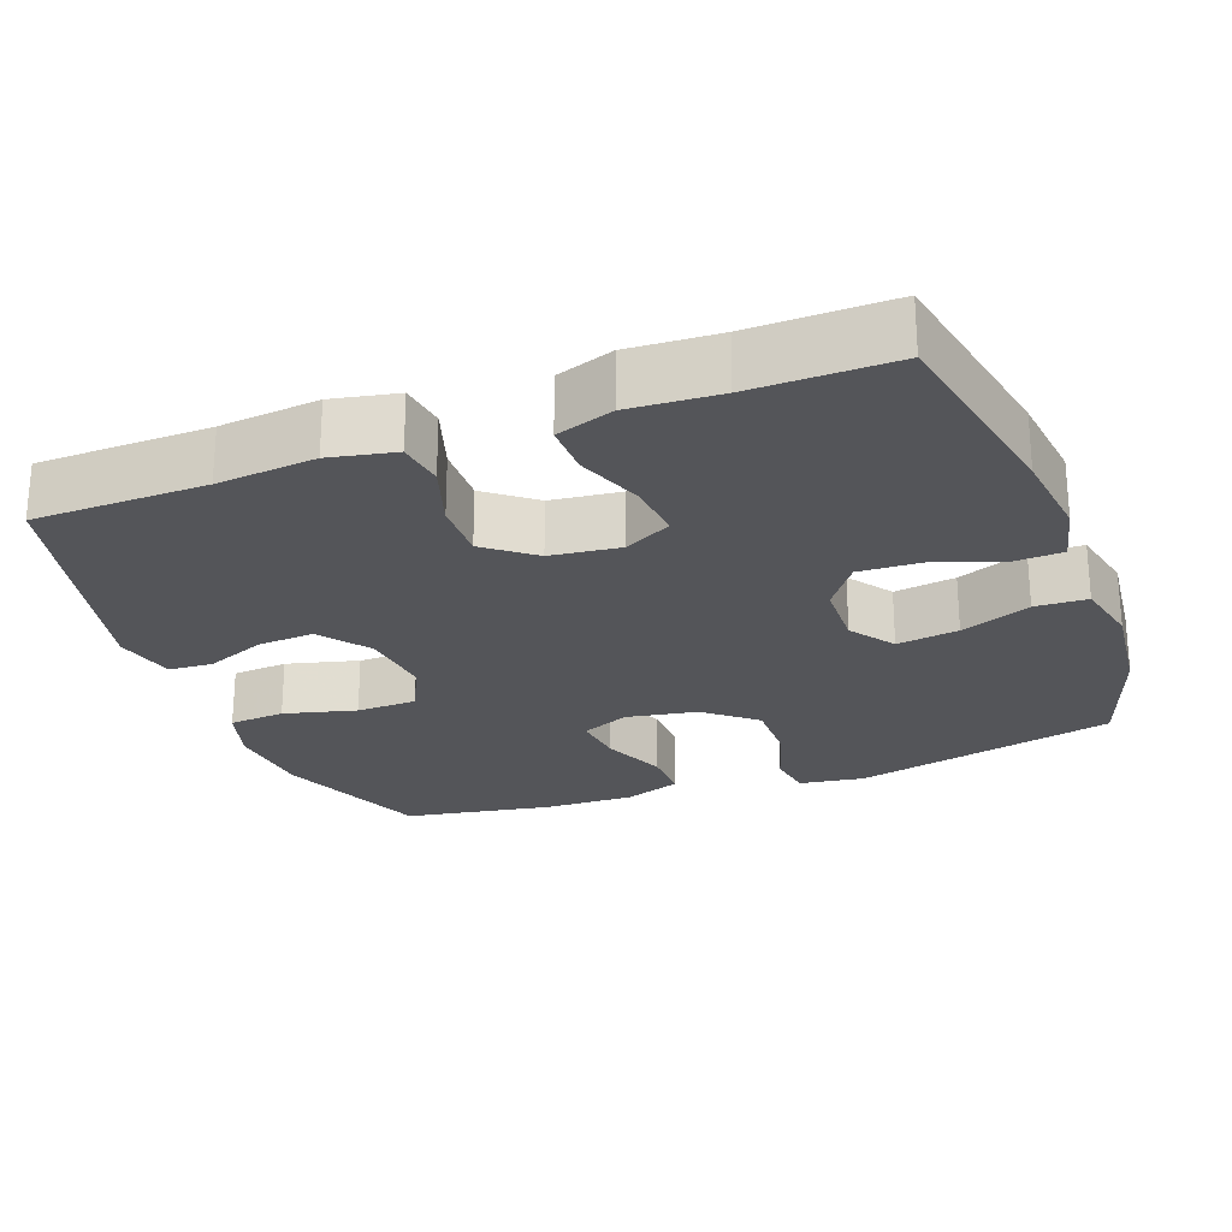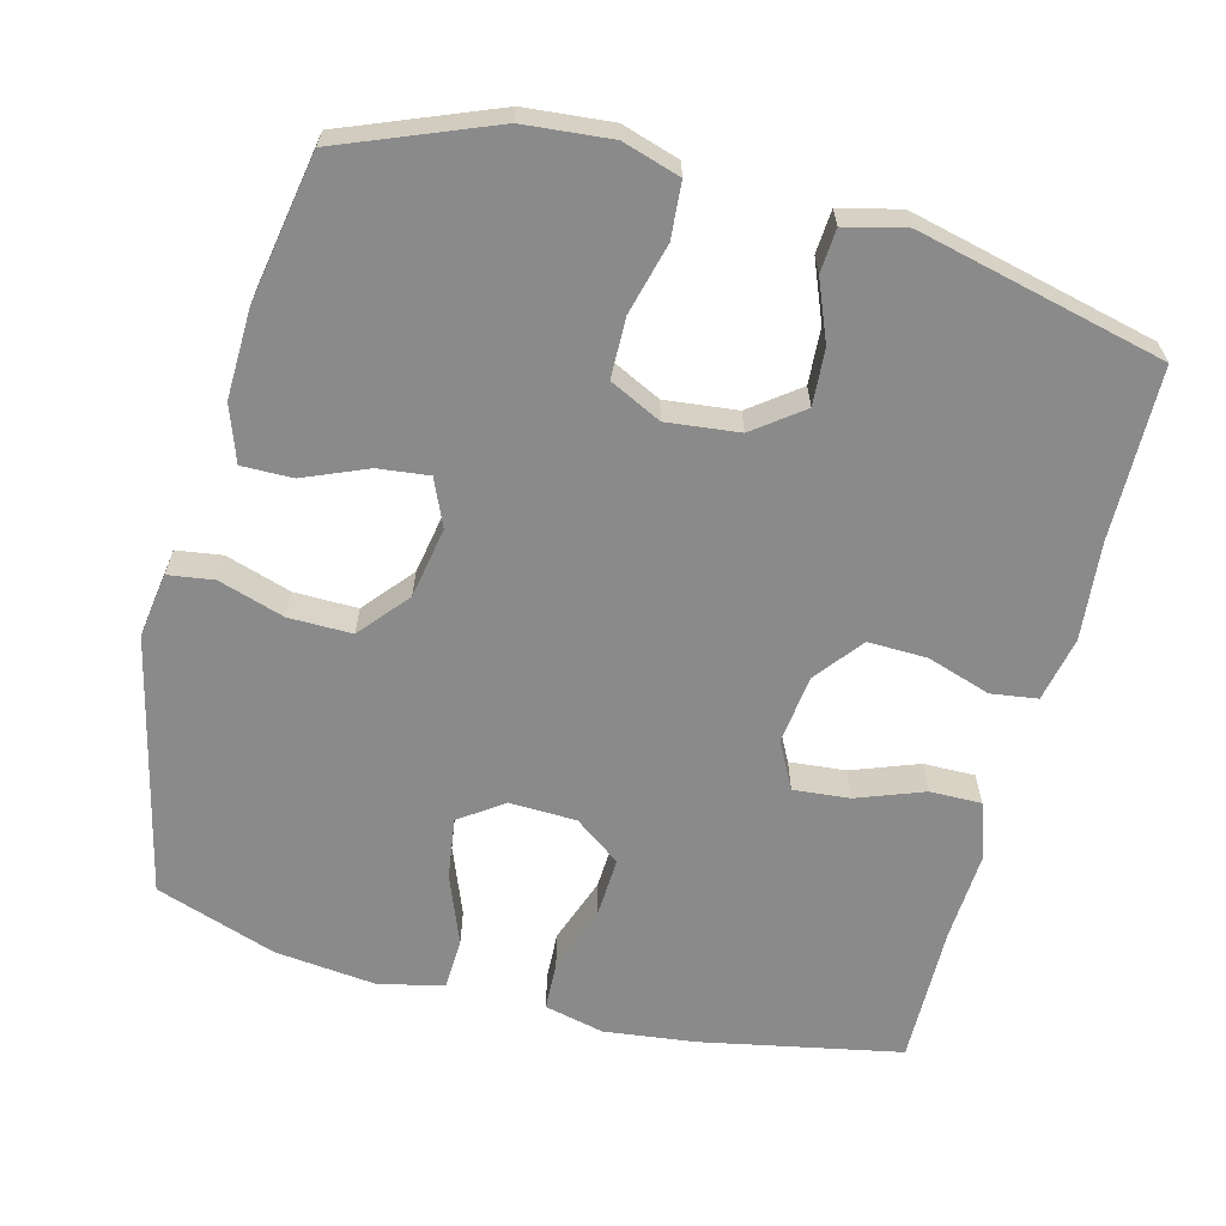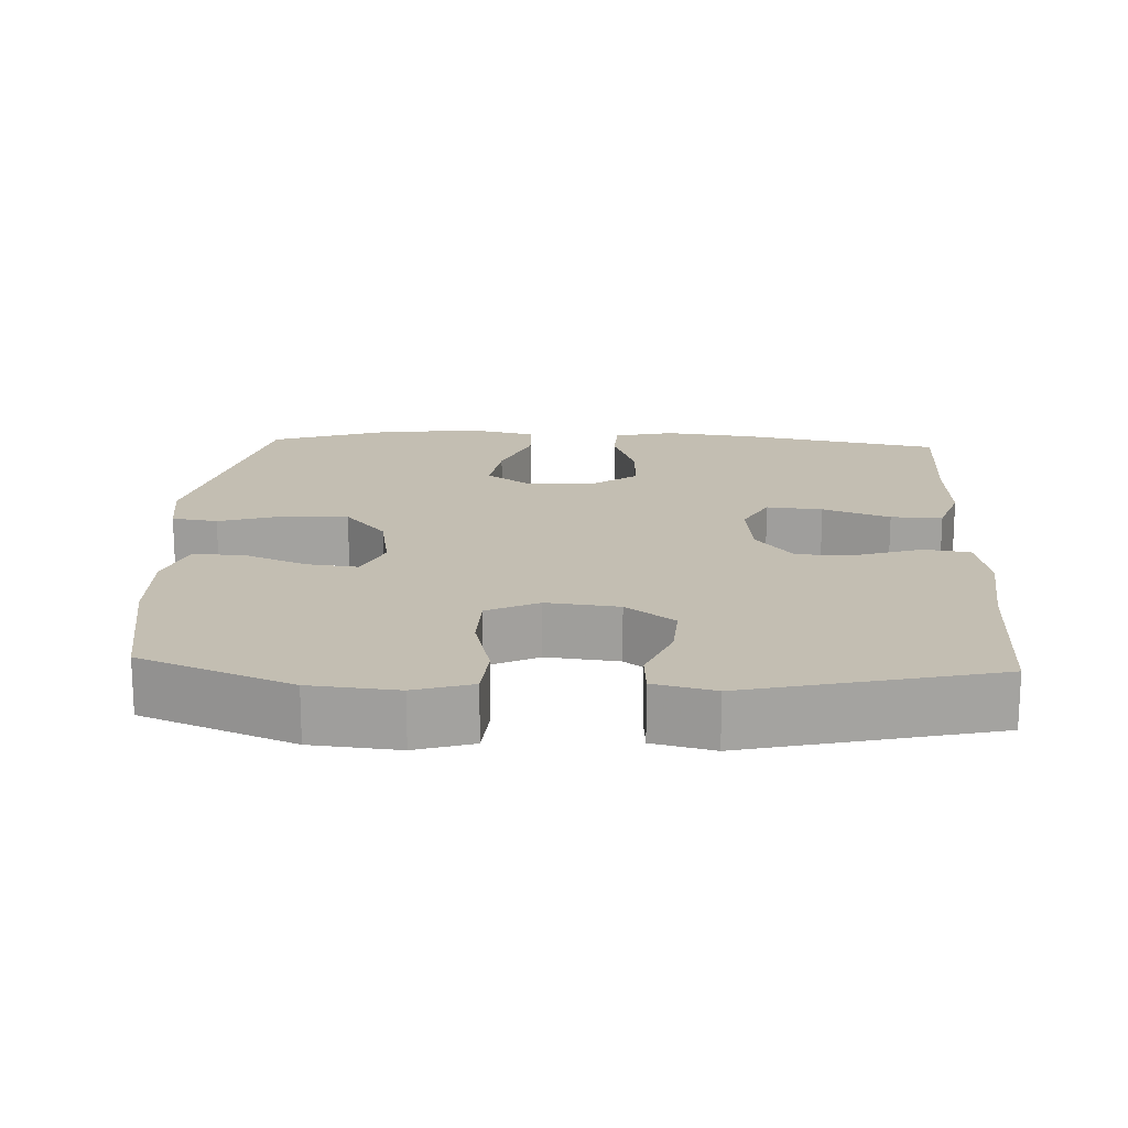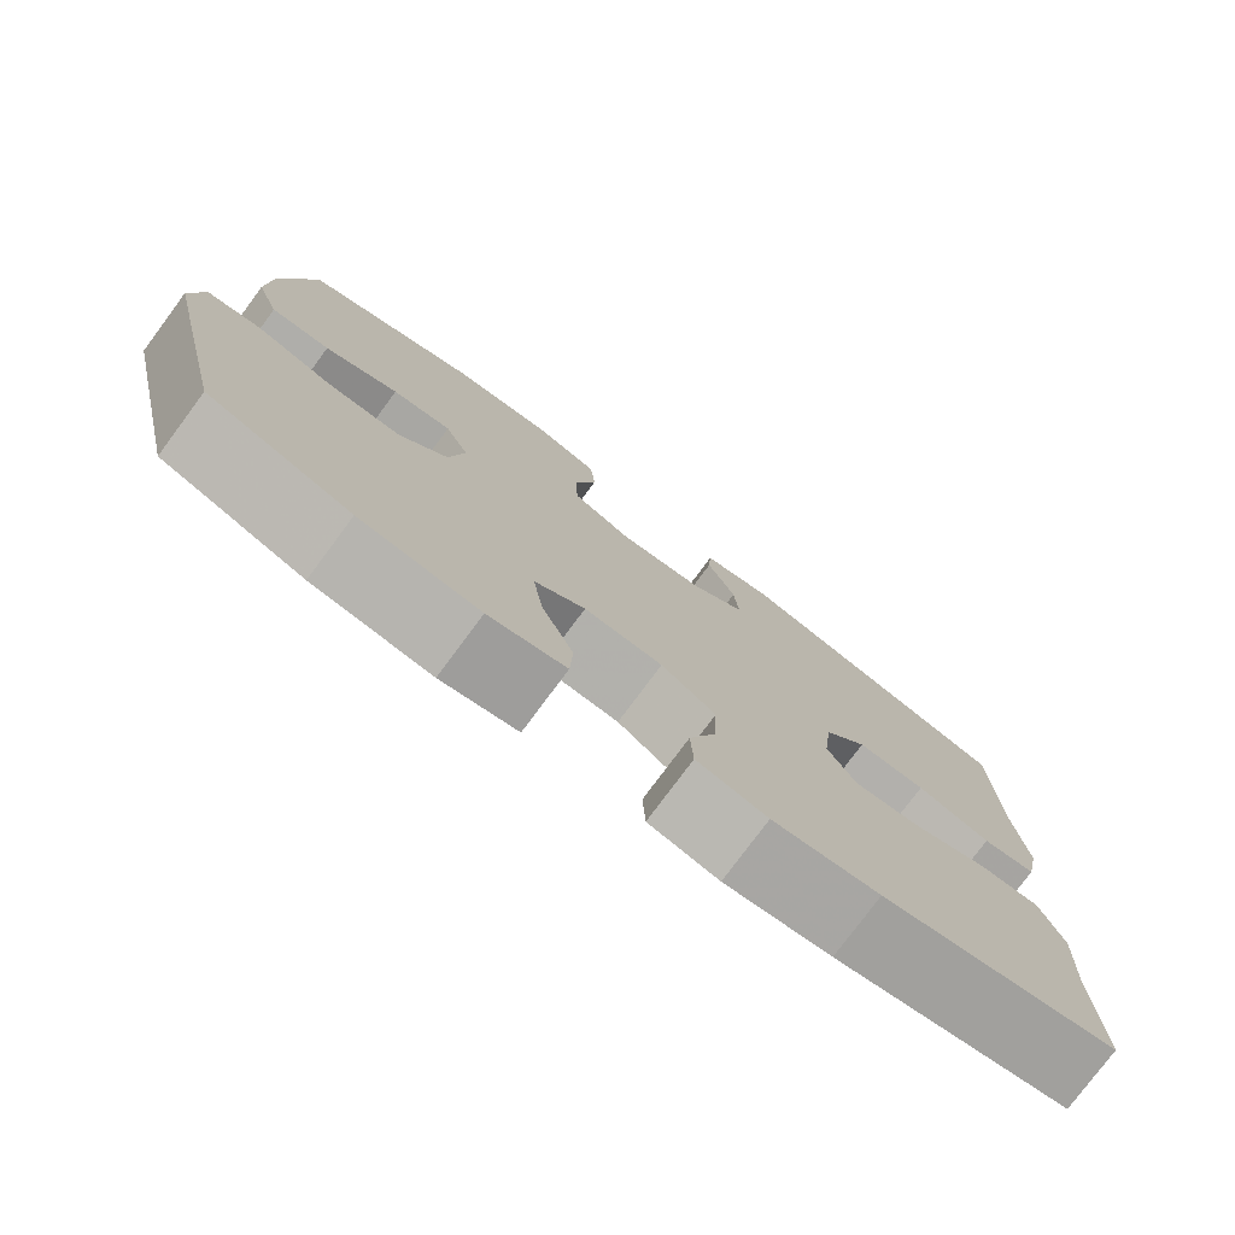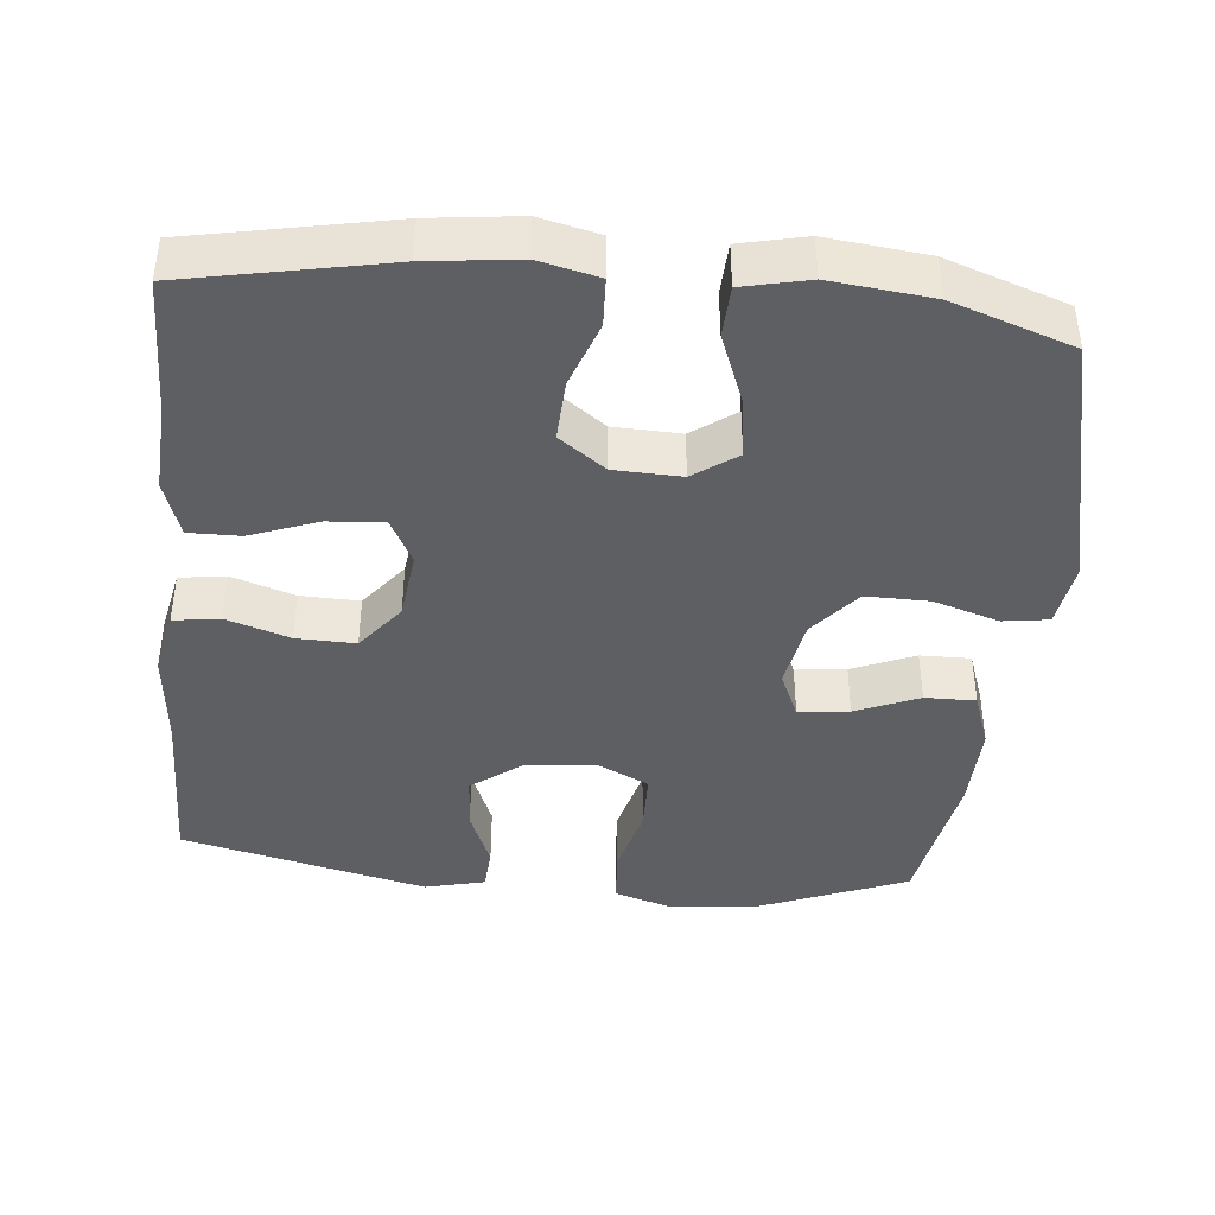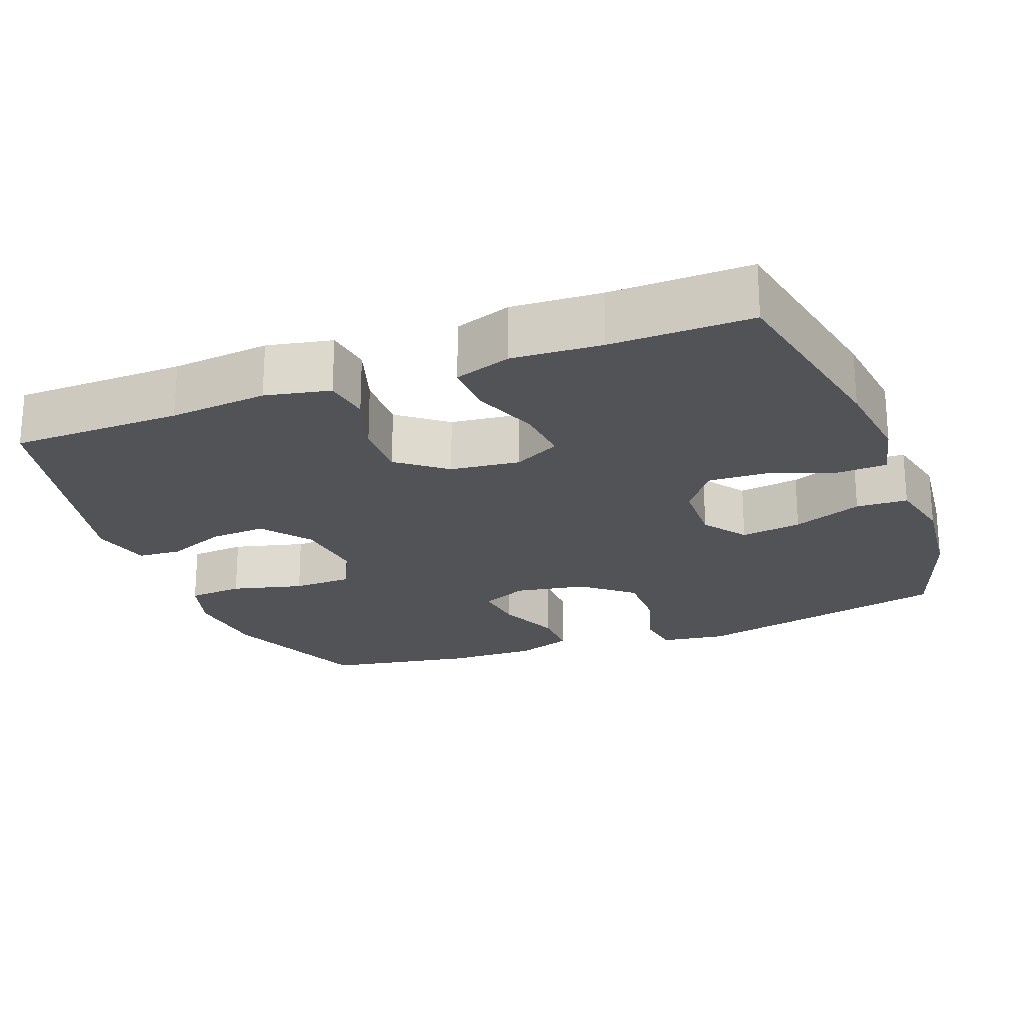
<metadata>
{"format":"obj","ext":"obj","renderer":"f3d","projection":"perspective","resolution":1024,"background":"white","views":[{"elev":-24.6,"azim":110.5,"up":"+Y"},{"elev":-63.6,"azim":-14.7,"up":"+Y"},{"elev":17.3,"azim":2.7,"up":"+Y"},{"elev":-78.0,"azim":-36.6,"up":"+Z"},{"elev":-41.4,"azim":174.4,"up":"+Y"},{"elev":-22.3,"azim":110.9,"up":"+Y"}]}
</metadata>
<code>
v -0.5 0.07 0.5
v -0.295 0.07 0.582
v -0.177 0.07 0.593
v -0.099 0.07 0.569
v -0.093 0.07 0.494
v -0.118 0.07 0.397
v -0.116 0.07 0.316
v -0.046 0.07 0.282
v 0.052 0.07 0.293
v 0.118 0.07 0.343
v 0.113 0.07 0.419
v 0.08 0.07 0.5
v 0.084 0.07 0.559
v 0.166 0.07 0.579
v 0.5 0.07 0.5
v 0.504 0.07 0.268
v 0.517 0.07 0.135
v 0.499 0.07 0.047
v 0.436 0.07 0.038
v 0.35 0.07 0.066
v 0.27 0.07 0.068
v 0.219 0.07 0.003
v 0.208 0.07 -0.091
v 0.241 0.07 -0.154
v 0.317 0.07 -0.147
v 0.408 0.07 -0.113
v 0.478 0.07 -0.112
v 0.504 0.07 -0.189
v 0.497 0.07 -0.31
v 0.5 0.07 -0.5
v 0.228 0.07 -0.554
v 0.105 0.07 -0.569
v 0.024 0.07 -0.55
v 0.021 0.07 -0.484
v 0.053 0.07 -0.394
v 0.057 0.07 -0.311
v -0.006 0.07 -0.265
v -0.097 0.07 -0.262
v -0.156 0.07 -0.304
v -0.144 0.07 -0.387
v -0.107 0.07 -0.481
v -0.11 0.07 -0.551
v -0.199 0.07 -0.571
v -0.336 0.07 -0.556
v -0.5 0.07 -0.5
v -0.582 0.07 -0.147
v -0.569 0.07 -0.059
v -0.507 0.07 -0.05
v -0.418 0.07 -0.078
v -0.332 0.07 -0.079
v -0.276 0.07 -0.012
v -0.259 0.07 0.084
v -0.287 0.07 0.148
v -0.356 0.07 0.14
v -0.442 0.07 0.104
v -0.511 0.07 0.103
v -0.538 0.07 0.179
v -0.535 0.07 0.3
v -0.5 0 0.5
v -0.295 0 0.582
v -0.177 0 0.593
v -0.099 0 0.569
v -0.093 0 0.494
v -0.118 0 0.397
v -0.116 0 0.316
v -0.046 0 0.282
v 0.052 0 0.293
v 0.118 0 0.343
v 0.113 0 0.419
v 0.08 0 0.5
v 0.084 0 0.559
v 0.166 0 0.579
v 0.5 0 0.5
v 0.504 0 0.268
v 0.517 0 0.135
v 0.499 0 0.047
v 0.436 0 0.038
v 0.35 0 0.066
v 0.27 0 0.068
v 0.219 0 0.003
v 0.208 0 -0.091
v 0.241 0 -0.154
v 0.317 0 -0.147
v 0.408 0 -0.113
v 0.478 0 -0.112
v 0.504 0 -0.189
v 0.497 0 -0.31
v 0.5 0 -0.5
v 0.228 0 -0.554
v 0.105 0 -0.569
v 0.024 0 -0.55
v 0.021 0 -0.484
v 0.053 0 -0.394
v 0.057 0 -0.311
v -0.006 0 -0.265
v -0.097 0 -0.262
v -0.156 0 -0.304
v -0.144 0 -0.387
v -0.107 0 -0.481
v -0.11 0 -0.551
v -0.199 0 -0.571
v -0.336 0 -0.556
v -0.5 0 -0.5
v -0.582 0 -0.147
v -0.569 0 -0.059
v -0.507 0 -0.05
v -0.418 0 -0.078
v -0.332 0 -0.079
v -0.276 0 -0.012
v -0.259 0 0.084
v -0.287 0 0.148
v -0.356 0 0.14
v -0.442 0 0.104
v -0.511 0 0.103
v -0.538 0 0.179
v -0.535 0 0.3
f 4 5 6
f 3 4 6
f 2 3 6
f 1 2 6
f 58 1 6
f 57 58 6
f 56 57 6
f 55 56 6
f 54 55 6
f 53 54 6 7
f 52 53 7 8
f 51 52 8 9
f 50 51 9 10
f 47 48 49
f 46 47 49
f 45 46 49
f 44 45 49
f 43 44 49
f 42 43 49
f 41 42 49
f 40 41 49
f 39 40 49 50
f 38 39 50 10
f 33 34 35
f 32 33 35
f 31 32 35
f 30 31 35
f 29 30 35
f 29 35 36
f 28 29 36
f 27 28 36
f 26 27 36
f 25 26 36
f 24 25 36 37
f 18 19 20
f 17 18 20
f 16 17 20
f 16 20 21
f 15 16 21
f 14 15 21
f 13 14 21
f 12 13 21
f 11 12 21
f 10 11 21 22
f 23 24 37 38
f 10 22 23 38
f 64 63 62
f 64 62 61
f 64 61 60
f 64 60 59
f 64 59 116
f 64 116 115
f 64 115 114
f 64 114 113
f 64 113 112
f 65 64 112 111
f 66 65 111 110
f 67 66 110 109
f 68 67 109 108
f 107 106 105
f 107 105 104
f 107 104 103
f 107 103 102
f 107 102 101
f 107 101 100
f 107 100 99
f 107 99 98
f 108 107 98 97
f 68 108 97 96
f 93 92 91
f 93 91 90
f 93 90 89
f 93 89 88
f 93 88 87
f 94 93 87
f 94 87 86
f 94 86 85
f 94 85 84
f 94 84 83
f 95 94 83 82
f 78 77 76
f 78 76 75
f 78 75 74
f 79 78 74
f 79 74 73
f 79 73 72
f 79 72 71
f 79 71 70
f 79 70 69
f 80 79 69 68
f 96 95 82 81
f 96 81 80 68
f 1 59 60 2
f 2 60 61 3
f 3 61 62 4
f 4 62 63 5
f 5 63 64 6
f 6 64 65 7
f 7 65 66 8
f 8 66 67 9
f 9 67 68 10
f 10 68 69 11
f 11 69 70 12
f 12 70 71 13
f 13 71 72 14
f 14 72 73 15
f 15 73 74 16
f 16 74 75 17
f 17 75 76 18
f 18 76 77 19
f 19 77 78 20
f 20 78 79 21
f 21 79 80 22
f 22 80 81 23
f 23 81 82 24
f 24 82 83 25
f 25 83 84 26
f 26 84 85 27
f 27 85 86 28
f 28 86 87 29
f 29 87 88 30
f 30 88 89 31
f 31 89 90 32
f 32 90 91 33
f 33 91 92 34
f 34 92 93 35
f 35 93 94 36
f 36 94 95 37
f 37 95 96 38
f 38 96 97 39
f 39 97 98 40
f 40 98 99 41
f 41 99 100 42
f 42 100 101 43
f 43 101 102 44
f 44 102 103 45
f 45 103 104 46
f 46 104 105 47
f 47 105 106 48
f 48 106 107 49
f 49 107 108 50
f 50 108 109 51
f 51 109 110 52
f 52 110 111 53
f 53 111 112 54
f 54 112 113 55
f 55 113 114 56
f 56 114 115 57
f 57 115 116 58
f 58 116 59 1

</code>
